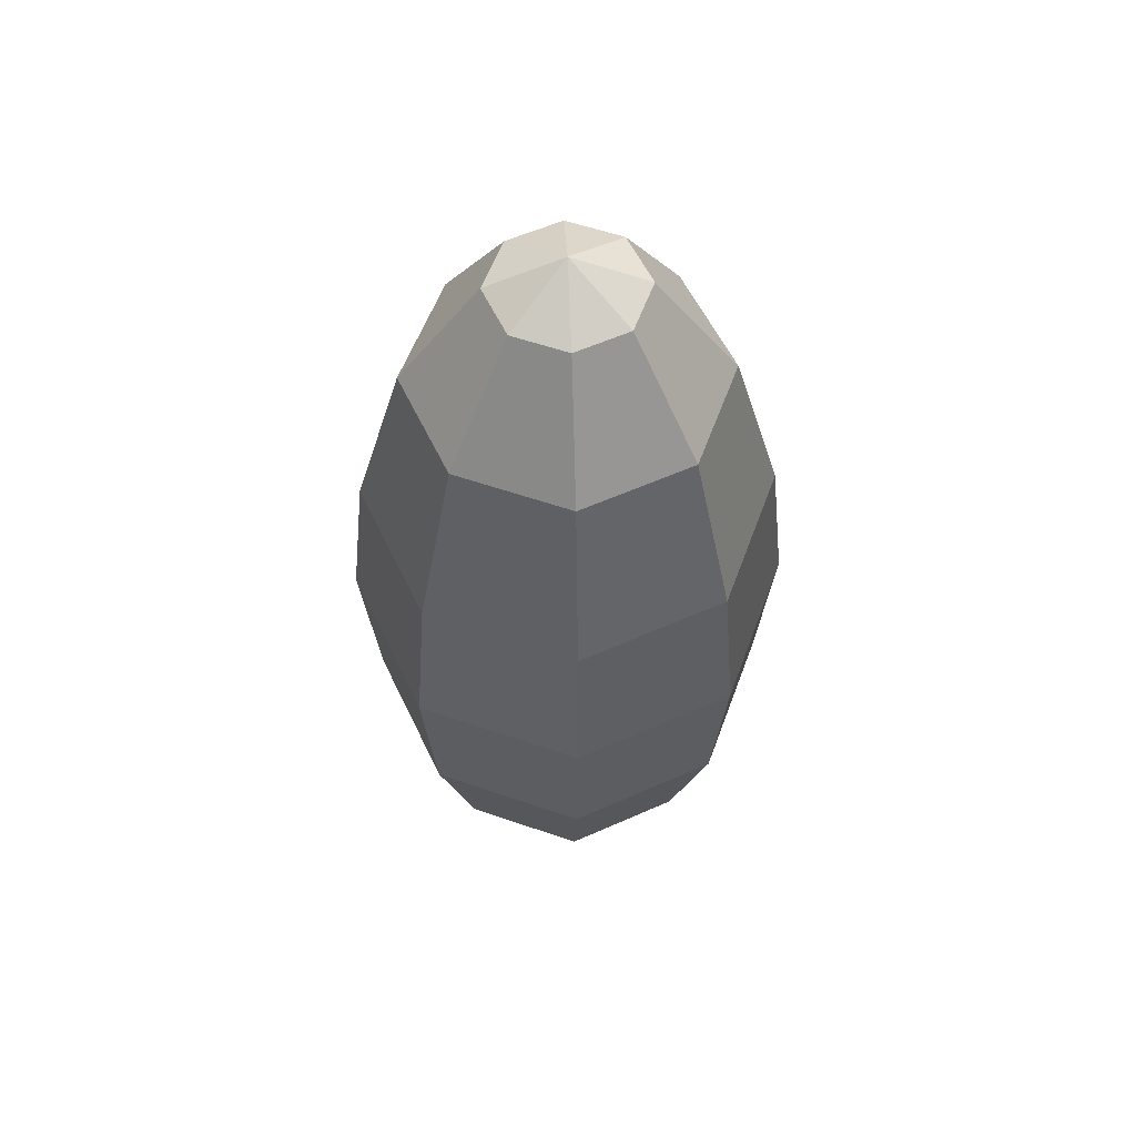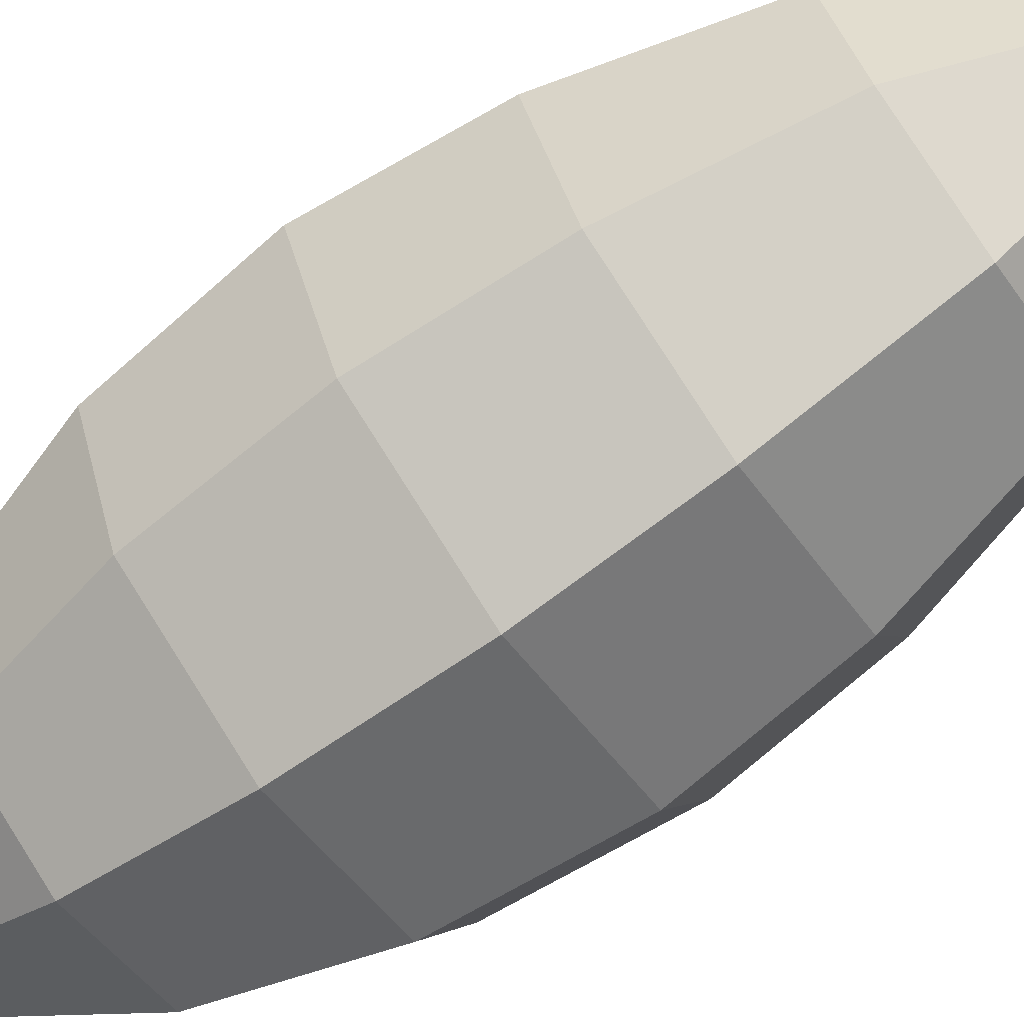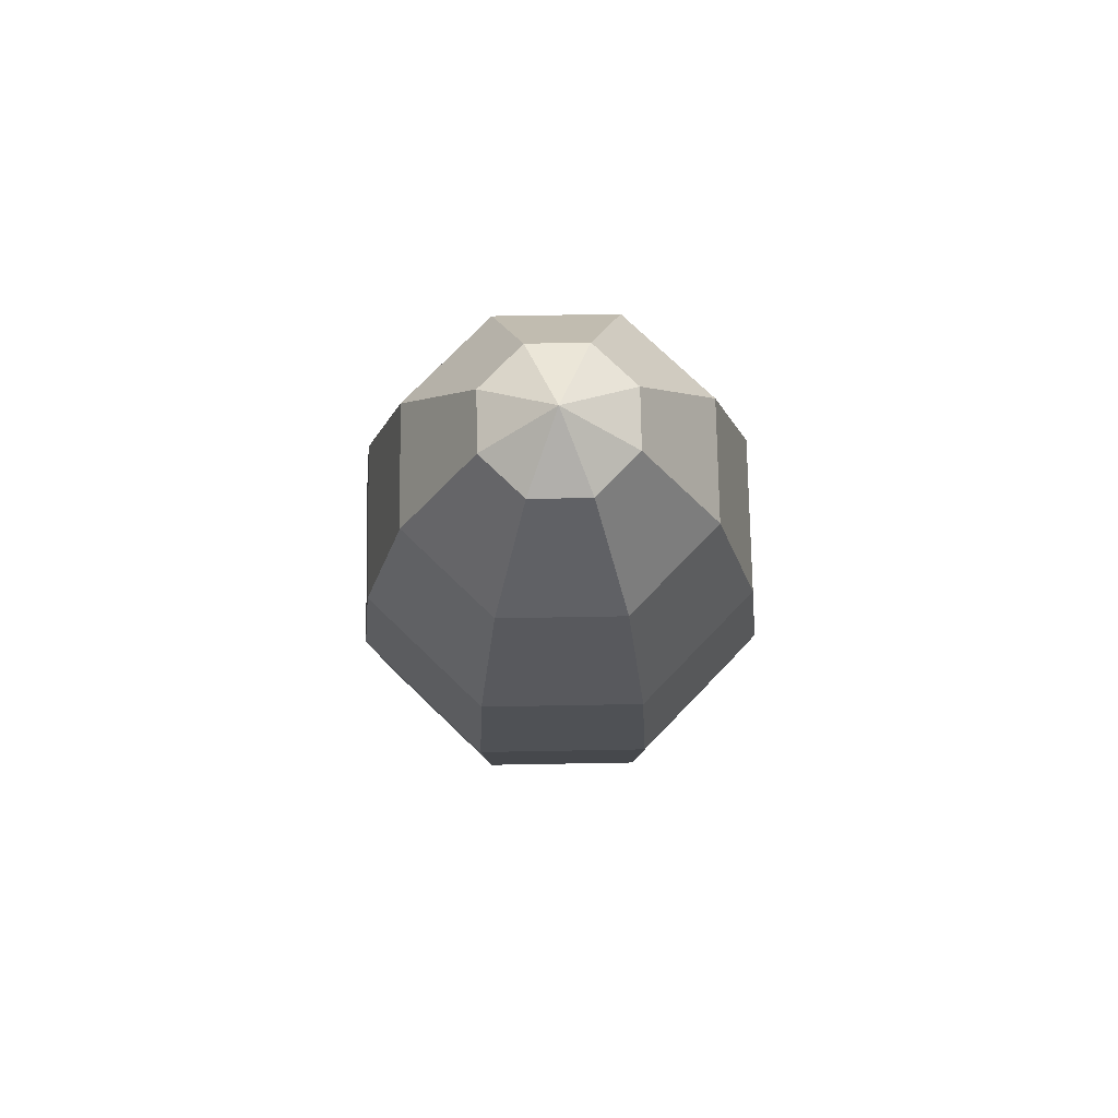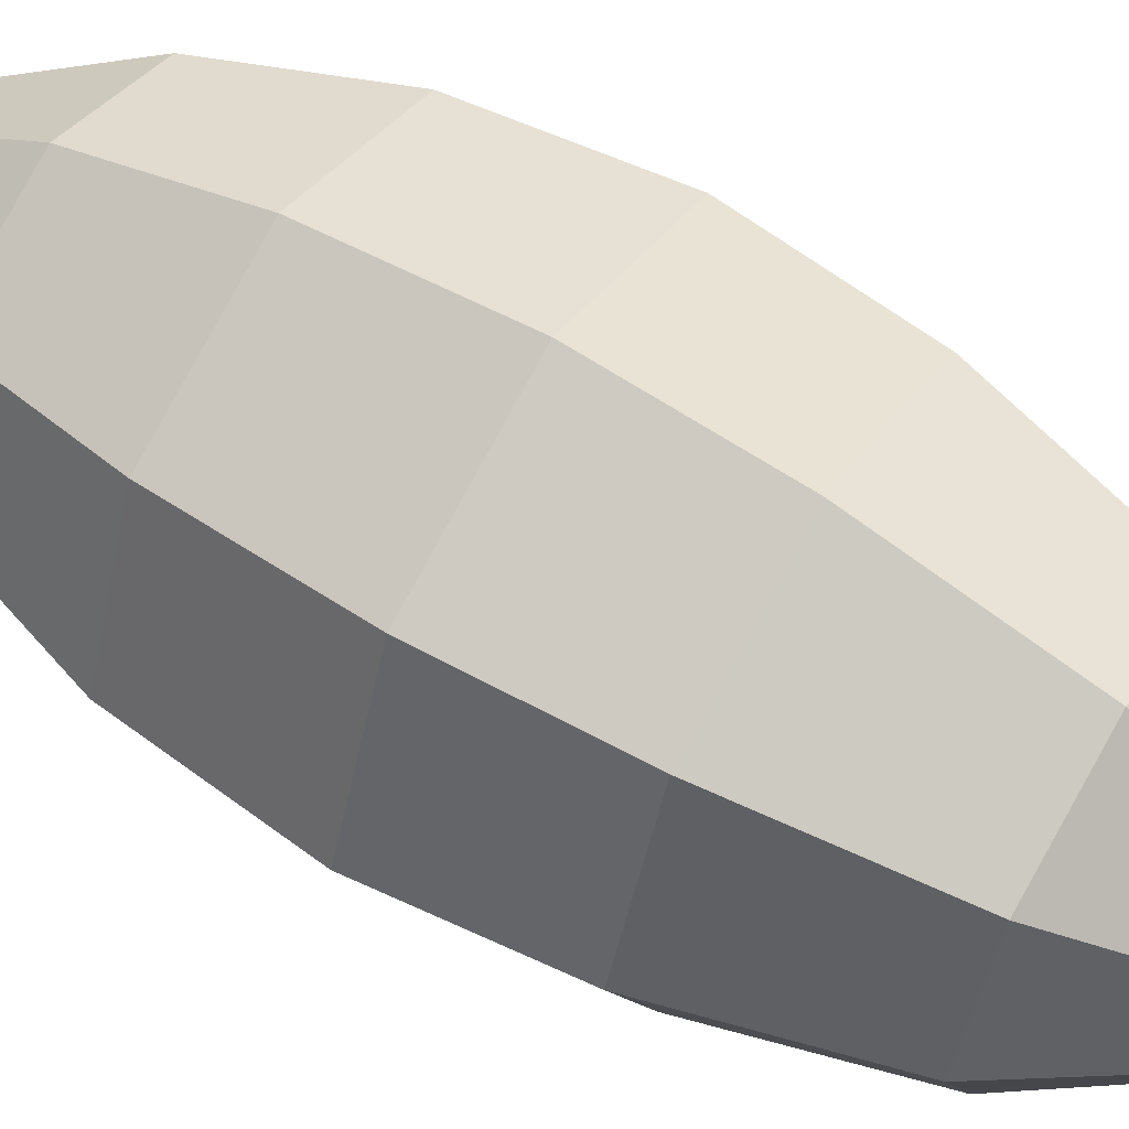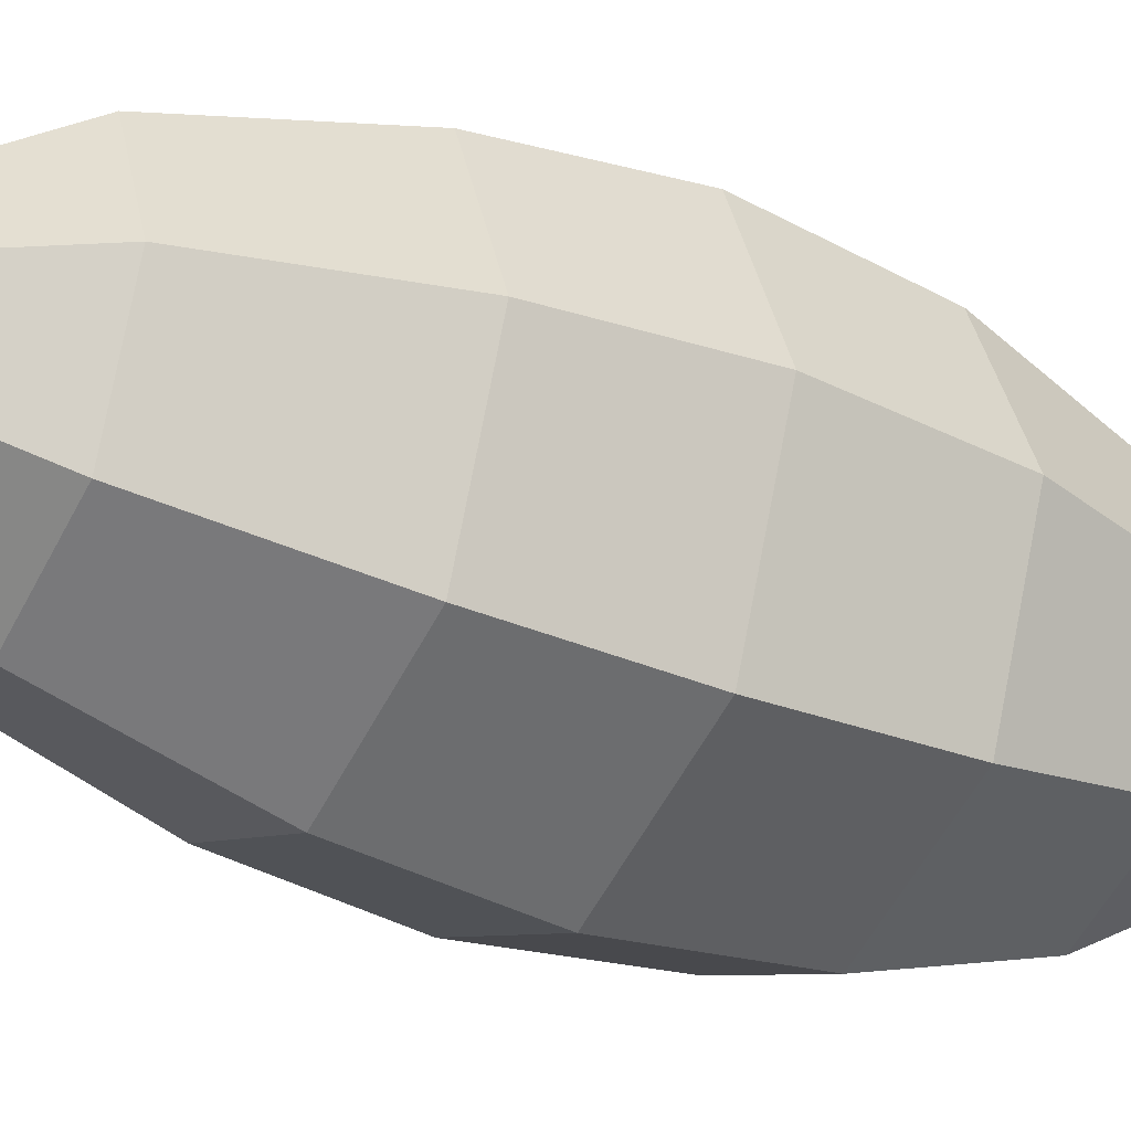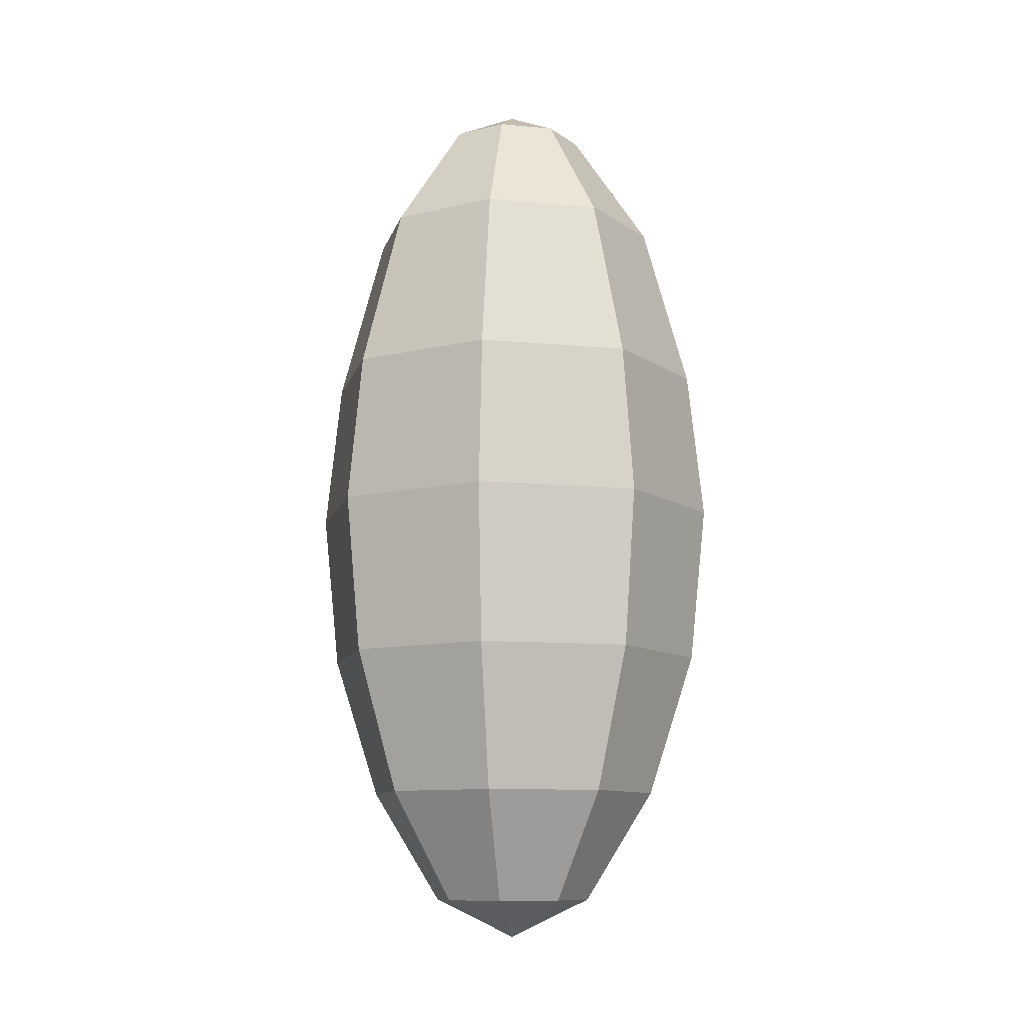
<metadata>
{"format":"obj","ext":"obj","renderer":"f3d","projection":"perspective","resolution":1024,"background":"white","views":[{"elev":56.4,"azim":-47.6,"up":"+Y"},{"elev":-73.5,"azim":125.5,"up":"+Z"},{"elev":74.4,"azim":-158.5,"up":"+Y"},{"elev":60.1,"azim":121.7,"up":"+Z"},{"elev":-31.7,"azim":-120.0,"up":"+Z"},{"elev":-10.3,"azim":54.0,"up":"+Y"}]}
</metadata>
<code>
g default1
v 0 -0.02559 -0.3965
v -0.2804 -0.02559 -0.2804
v -0.3965 -0.02559 0
v -0.2804 -0.02559 0.2804
v 0 -0.02559 0.3965
v 0 0.5197 -0.7327
v -0.5181 0.5197 -0.5181
v -0.7327 0.5197 0
v -0.5181 0.5197 0.5181
v 0 0.5197 0.7327
v 0 1.224 -0.9573
v -0.6769 1.224 -0.6769
v -0.9573 1.224 0
v -0.6769 1.224 0.6769
v 0 1.224 0.9573
v 0 1.998 -1.036
v -0.7327 1.998 -0.7327
v -1.036 1.998 0
v -0.7327 1.998 0.7327
v 0 1.998 1.036
v 0 2.735 -0.9573
v -0.6769 2.735 -0.6769
v -0.9573 2.735 0
v -0.6769 2.735 0.6769
v 0 2.735 0.9573
v 0 3.551 -0.7327
v -0.5181 3.551 -0.5181
v -0.7327 3.551 0
v -0.5181 3.551 0.5181
v 0 3.551 0.7327
v 0 4.108 -0.3579
v -0.2518 4.108 -0.2536
v -0.3561 4.108 -0.001744
v -0.2518 4.108 0.2501
v 0 4.108 0.3544
v 0 -0.2171 0
v 0 4.28 -0.001744
v 0.2804 -0.02559 -0.2804
v 0.5181 0.5197 -0.5181
v 0.3965 -0.02559 0
v 0.7327 0.5197 0
v 0.2804 -0.02559 0.2804
v 0.5181 0.5197 0.5181
v 0.6769 1.224 -0.6769
v 0.9573 1.224 0
v 0.6769 1.224 0.6769
v 0.7327 1.998 -0.7327
v 1.036 1.998 0
v 0.7327 1.998 0.7327
v 0.6769 2.735 -0.6769
v 0.9573 2.735 0
v 0.6769 2.735 0.6769
v 0.5181 3.551 -0.5181
v 0.7327 3.551 0
v 0.5181 3.551 0.5181
v 0.2518 4.108 -0.2536
v 0.3561 4.108 -0.001744
v 0.2518 4.108 0.2501
g polySurface2
f 1 2 6
f 6 2 7
f 2 3 7
f 7 3 8
f 3 4 8
f 8 4 9
f 4 5 9
f 9 5 10
f 6 7 11
f 11 7 12
f 7 8 12
f 12 8 13
f 8 9 13
f 13 9 14
f 9 10 14
f 14 10 15
f 11 12 16
f 16 12 17
f 12 13 17
f 17 13 18
f 13 14 18
f 18 14 19
f 14 15 19
f 19 15 20
f 16 17 21
f 21 17 22
f 17 18 22
f 22 18 23
f 18 19 23
f 23 19 24
f 19 20 24
f 24 20 25
f 21 22 26
f 26 22 27
f 22 23 27
f 27 23 28
f 23 24 28
f 28 24 29
f 24 25 29
f 29 25 30
f 27 32 26
f 26 32 31
f 28 33 27
f 27 33 32
f 29 34 28
f 28 34 33
f 30 35 29
f 29 35 34
f 2 1 36
f 3 2 36
f 4 3 36
f 5 4 36
f 31 32 37
f 32 33 37
f 33 34 37
f 34 35 37
f 1 6 38
f 38 6 39
f 38 39 40
f 40 39 41
f 40 41 42
f 42 41 43
f 42 43 5
f 5 43 10
f 6 11 39
f 39 11 44
f 39 44 41
f 41 44 45
f 41 45 43
f 43 45 46
f 43 46 10
f 10 46 15
f 11 16 44
f 44 16 47
f 44 47 45
f 45 47 48
f 45 48 46
f 46 48 49
f 46 49 15
f 15 49 20
f 16 21 47
f 47 21 50
f 47 50 48
f 48 50 51
f 48 51 49
f 49 51 52
f 49 52 20
f 20 52 25
f 21 26 50
f 50 26 53
f 50 53 51
f 51 53 54
f 51 54 52
f 52 54 55
f 52 55 25
f 25 55 30
f 31 56 26
f 26 56 53
f 56 57 53
f 53 57 54
f 57 58 54
f 54 58 55
f 58 35 55
f 55 35 30
f 38 36 1
f 40 36 38
f 42 36 40
f 5 36 42
f 31 37 56
f 56 37 57
f 57 37 58
f 58 37 35

</code>
